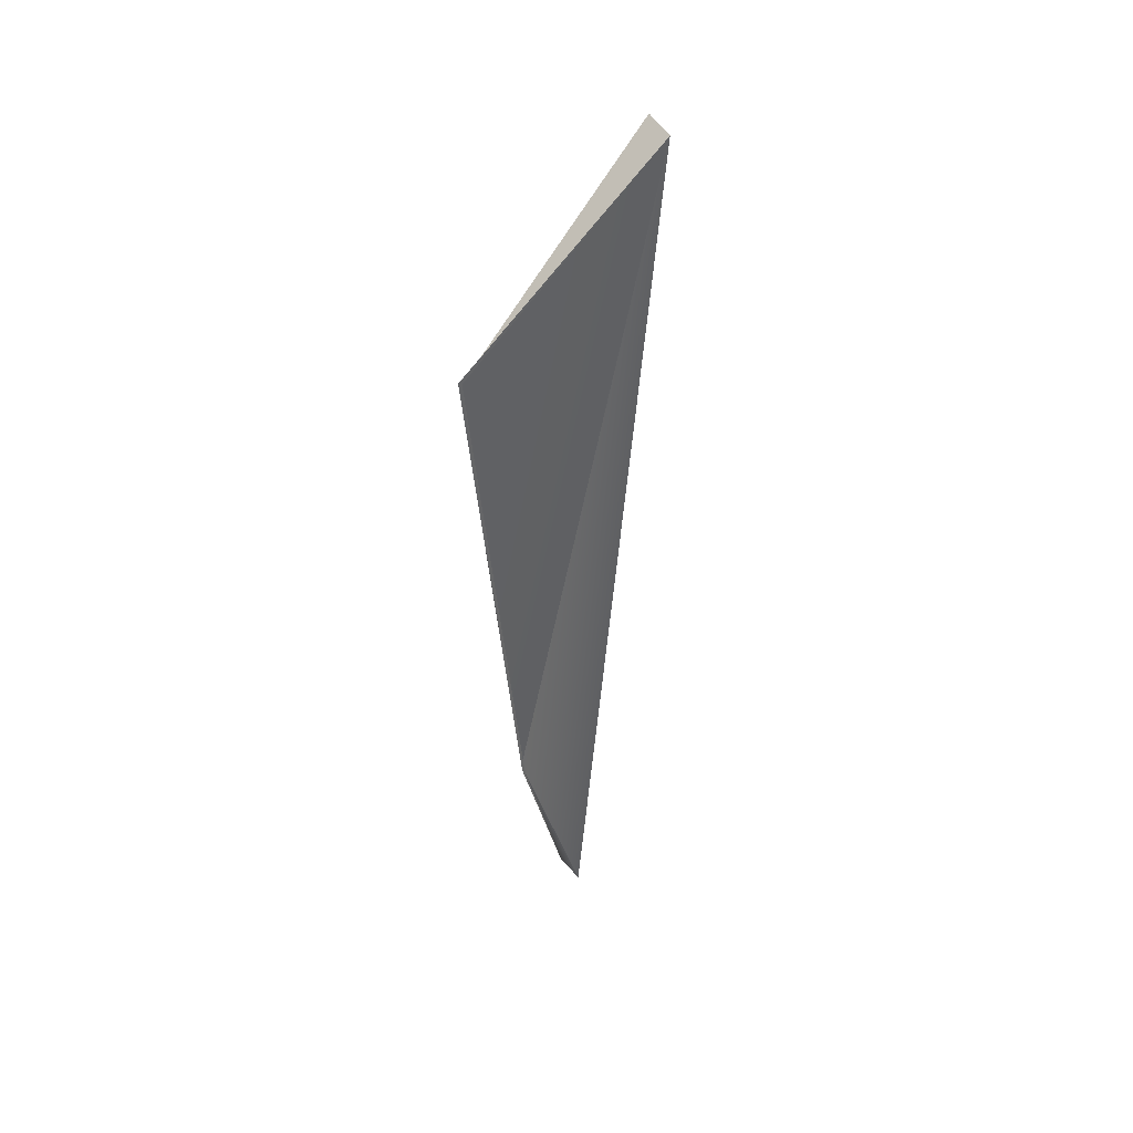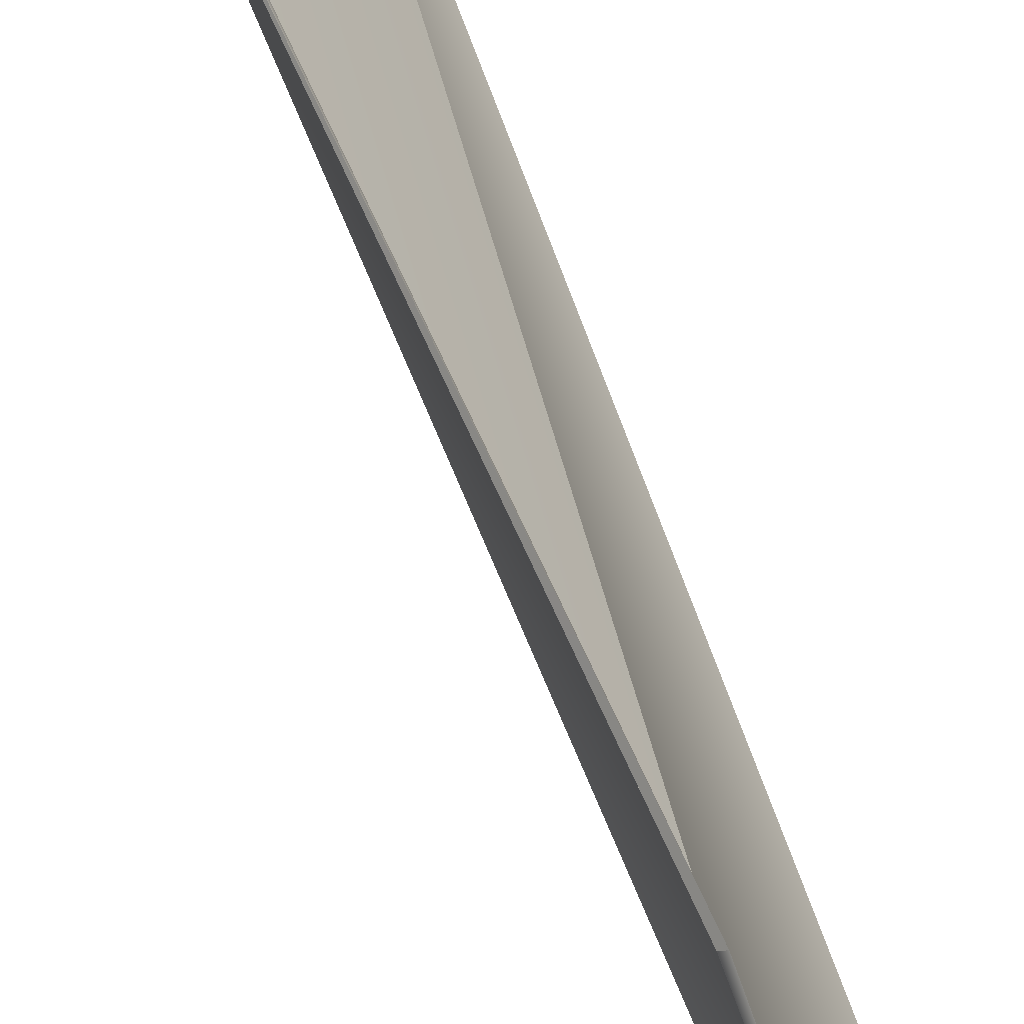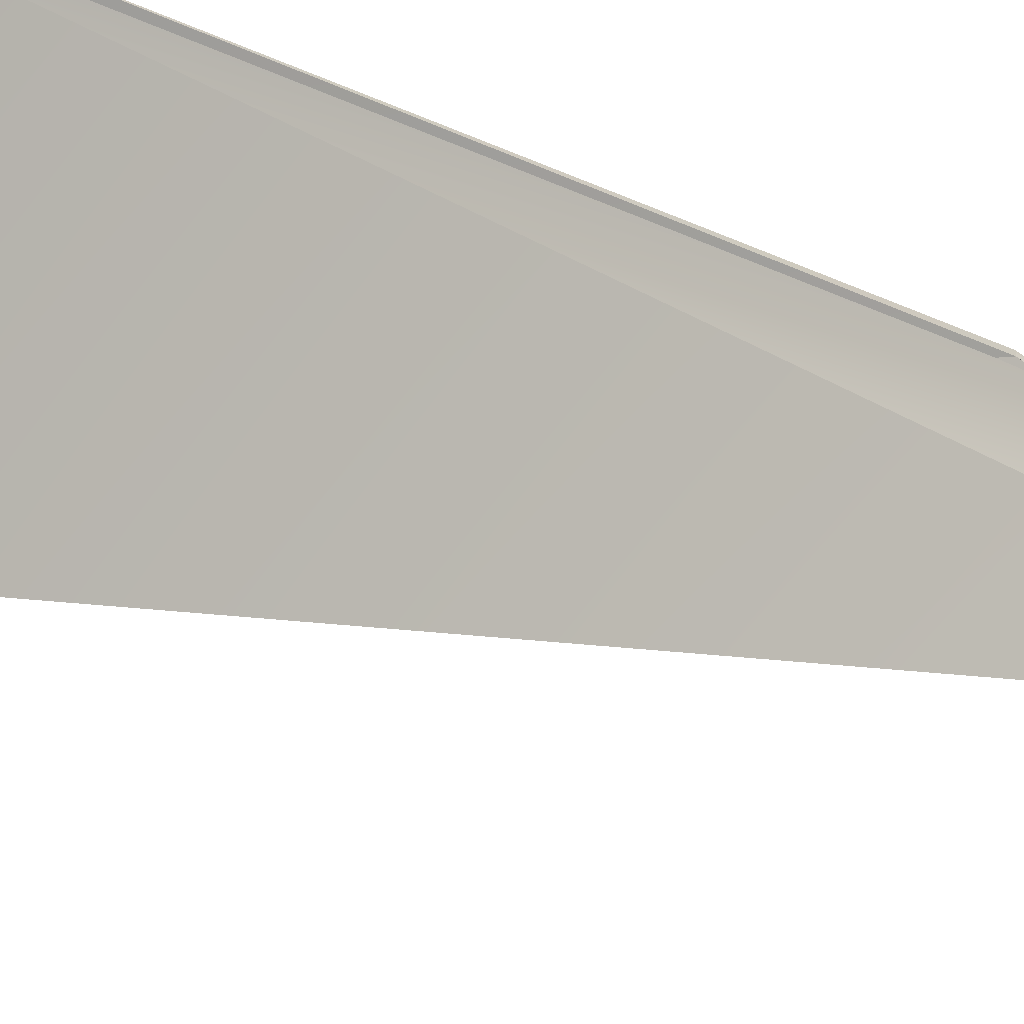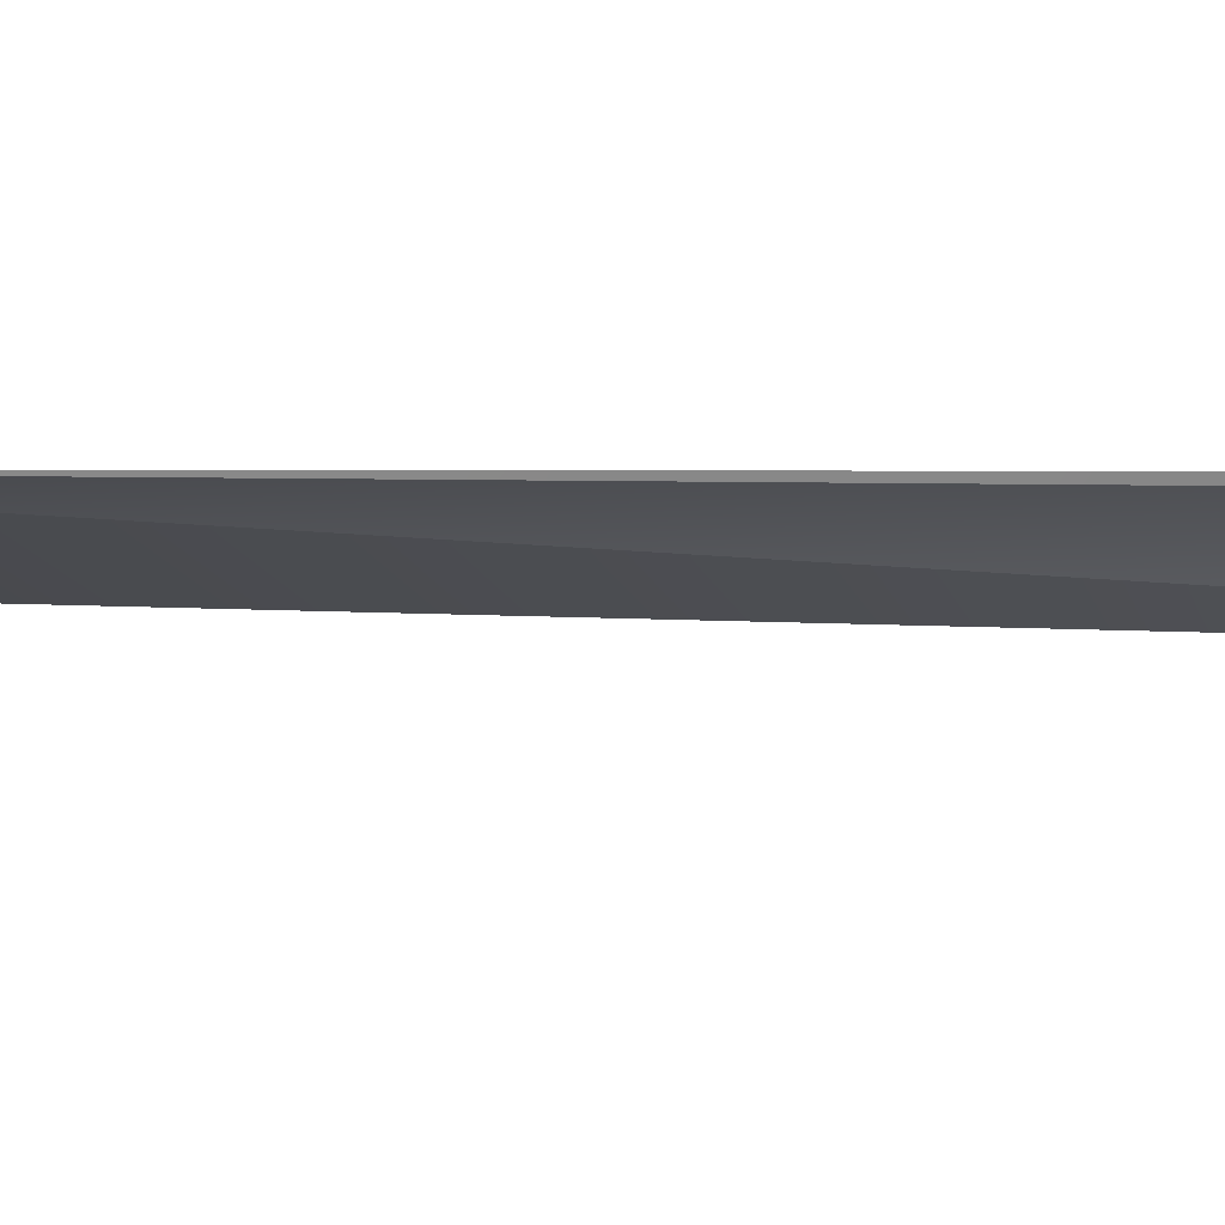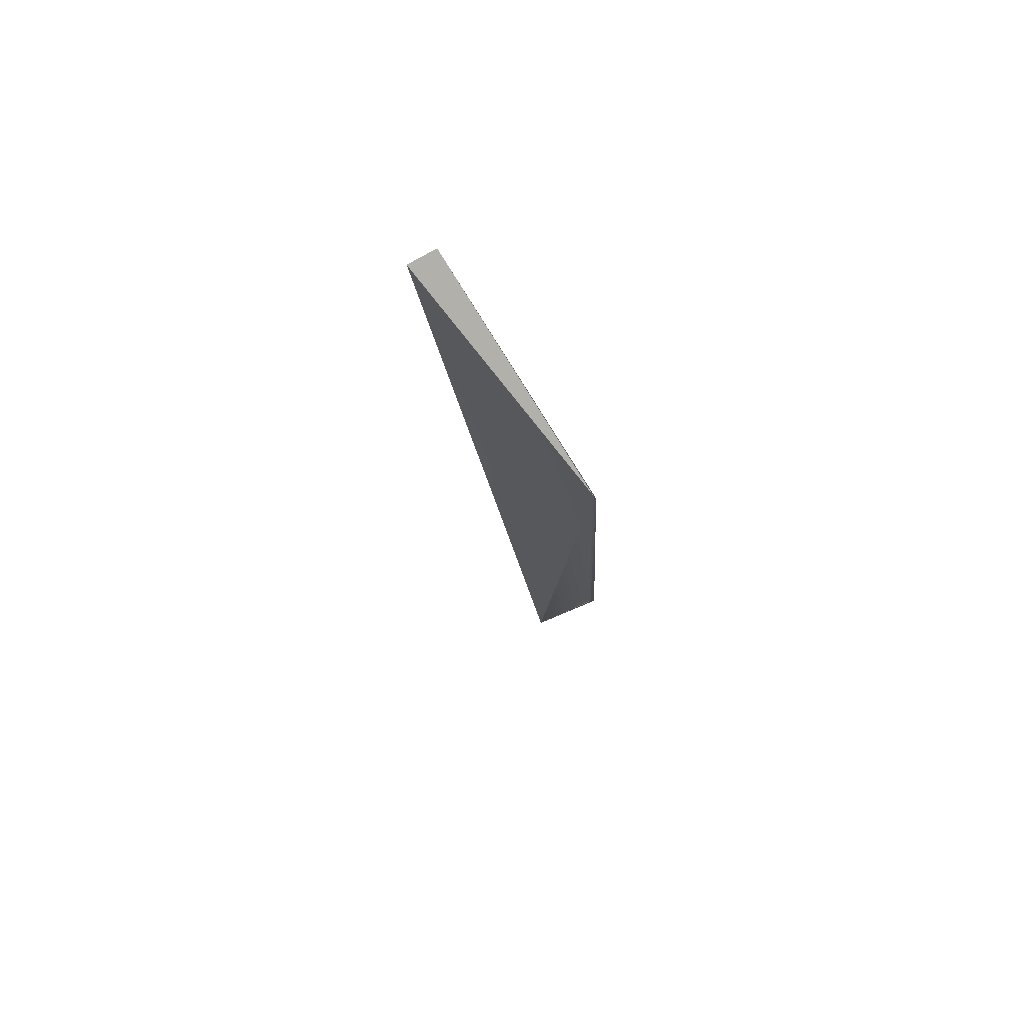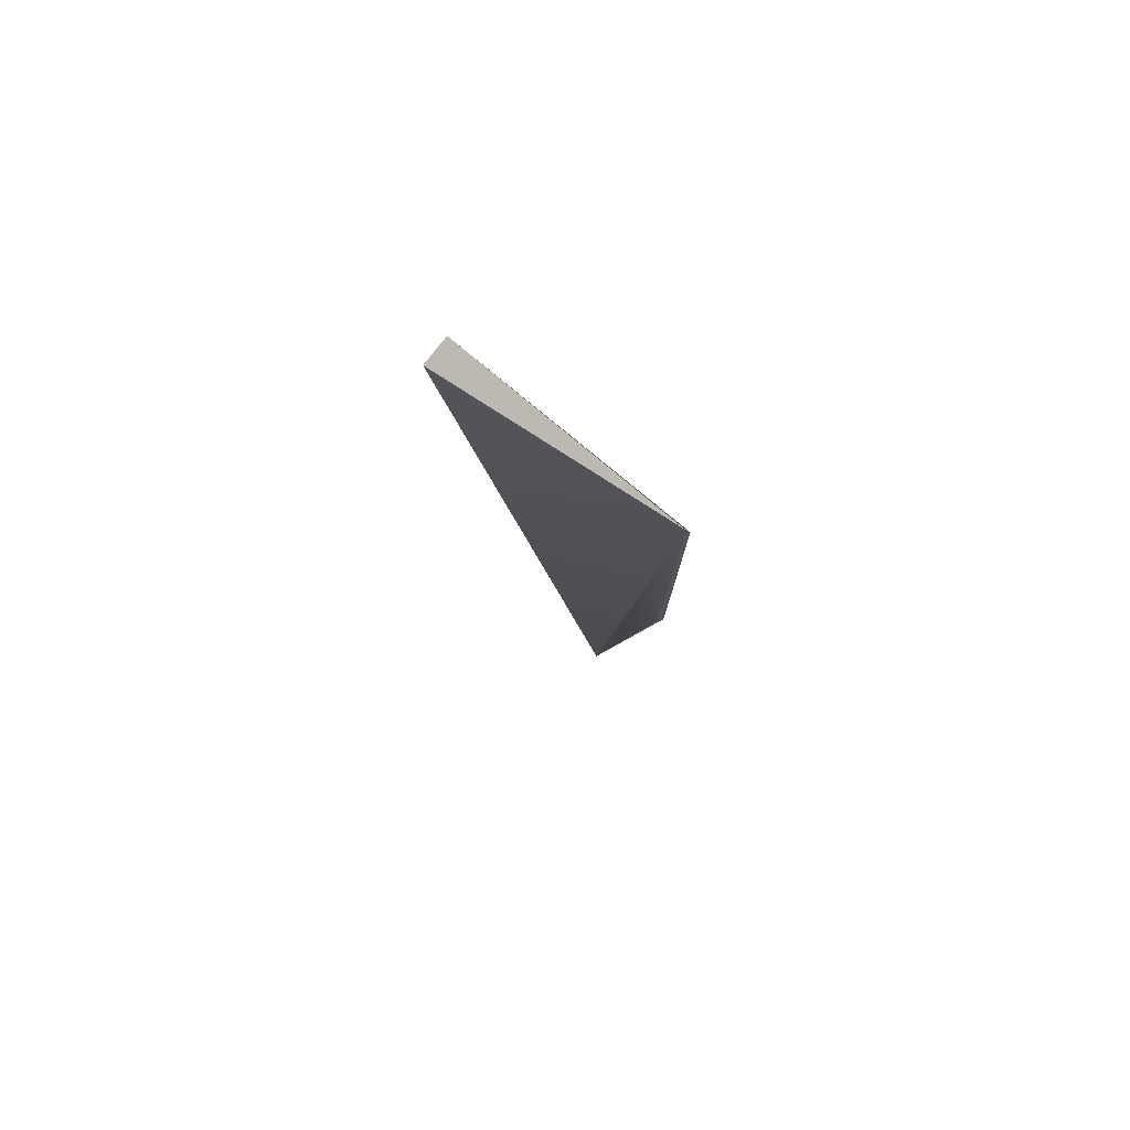
<metadata>
{"format":"obj","ext":"obj","renderer":"f3d","projection":"perspective","resolution":1024,"background":"white","views":[{"elev":49.0,"azim":-156.5,"up":"+Z"},{"elev":60.0,"azim":162.7,"up":"+Y"},{"elev":-21.6,"azim":51.9,"up":"+Y"},{"elev":59.6,"azim":95.7,"up":"+Y"},{"elev":72.2,"azim":112.7,"up":"+Z"},{"elev":75.2,"azim":91.7,"up":"+Z"}]}
</metadata>
<code>
g
v 0.2138 1.11 1.009
v 0.2237 1.165 1.215
v 0.2616 1.16 1.627
v 0.1997 0.9955 1.749
v 0.1914 1.123 1.011
v 0.2258 1.162 1.217
v 0.2632 1.162 1.629
v 0.1796 1.009 1.747
g mat1
f 1 3 4
f 2 3 1
f 4 3 8
f 3 7 8
f 3 2 7
f 2 6 7
f 2 1 6
f 1 5 6
f 1 4 5
f 4 8 5
f 7 6 8
f 6 5 8

</code>
